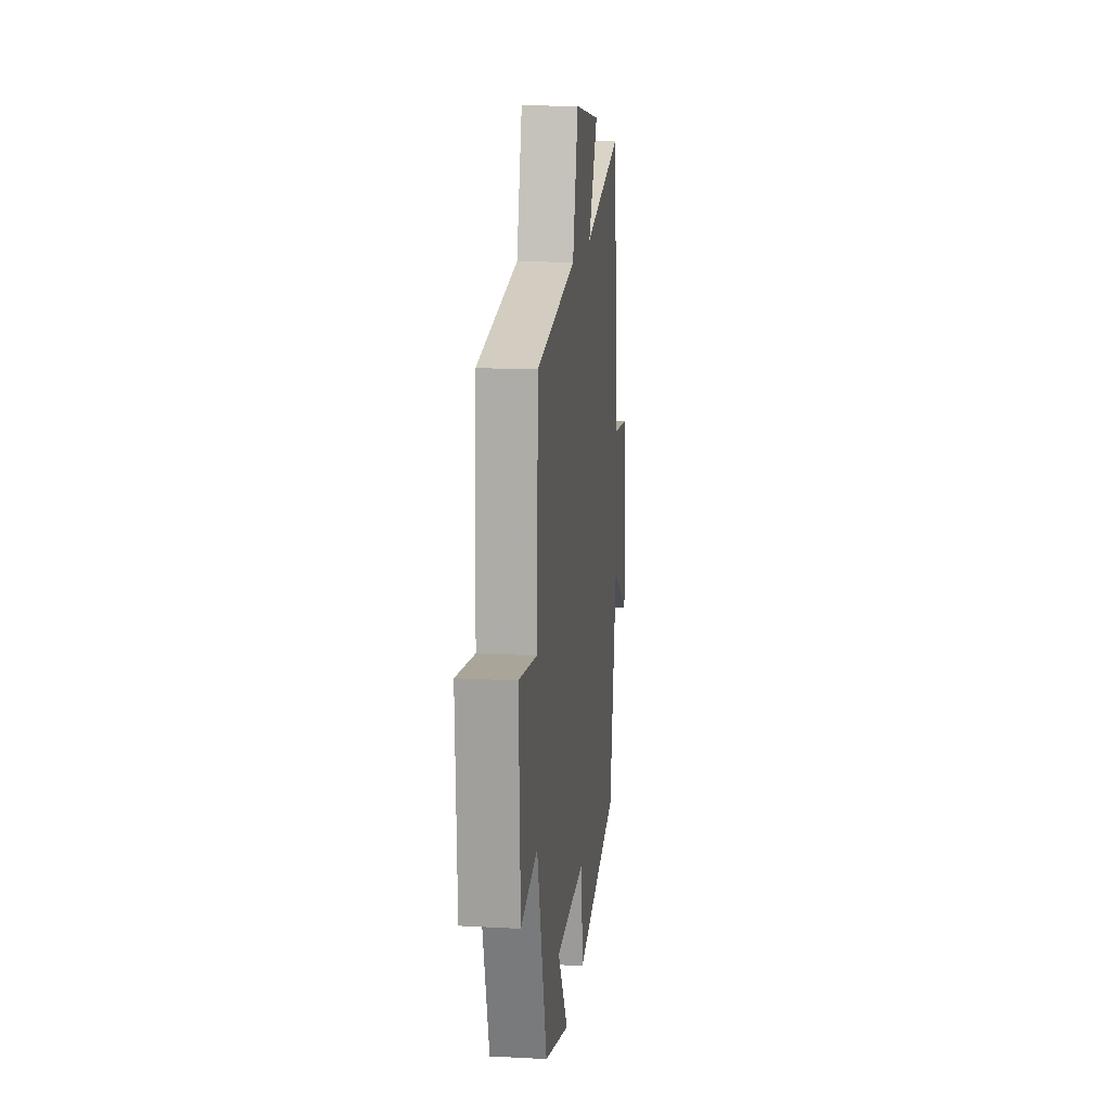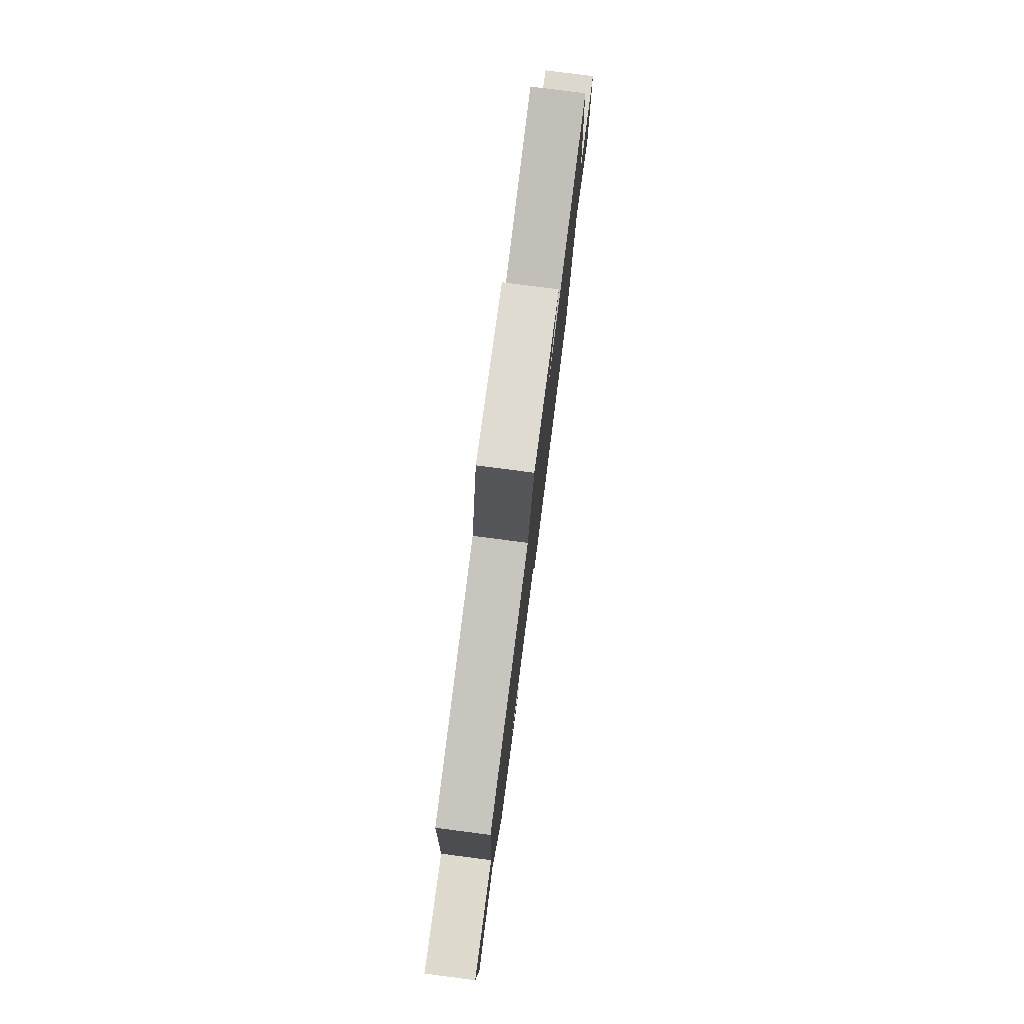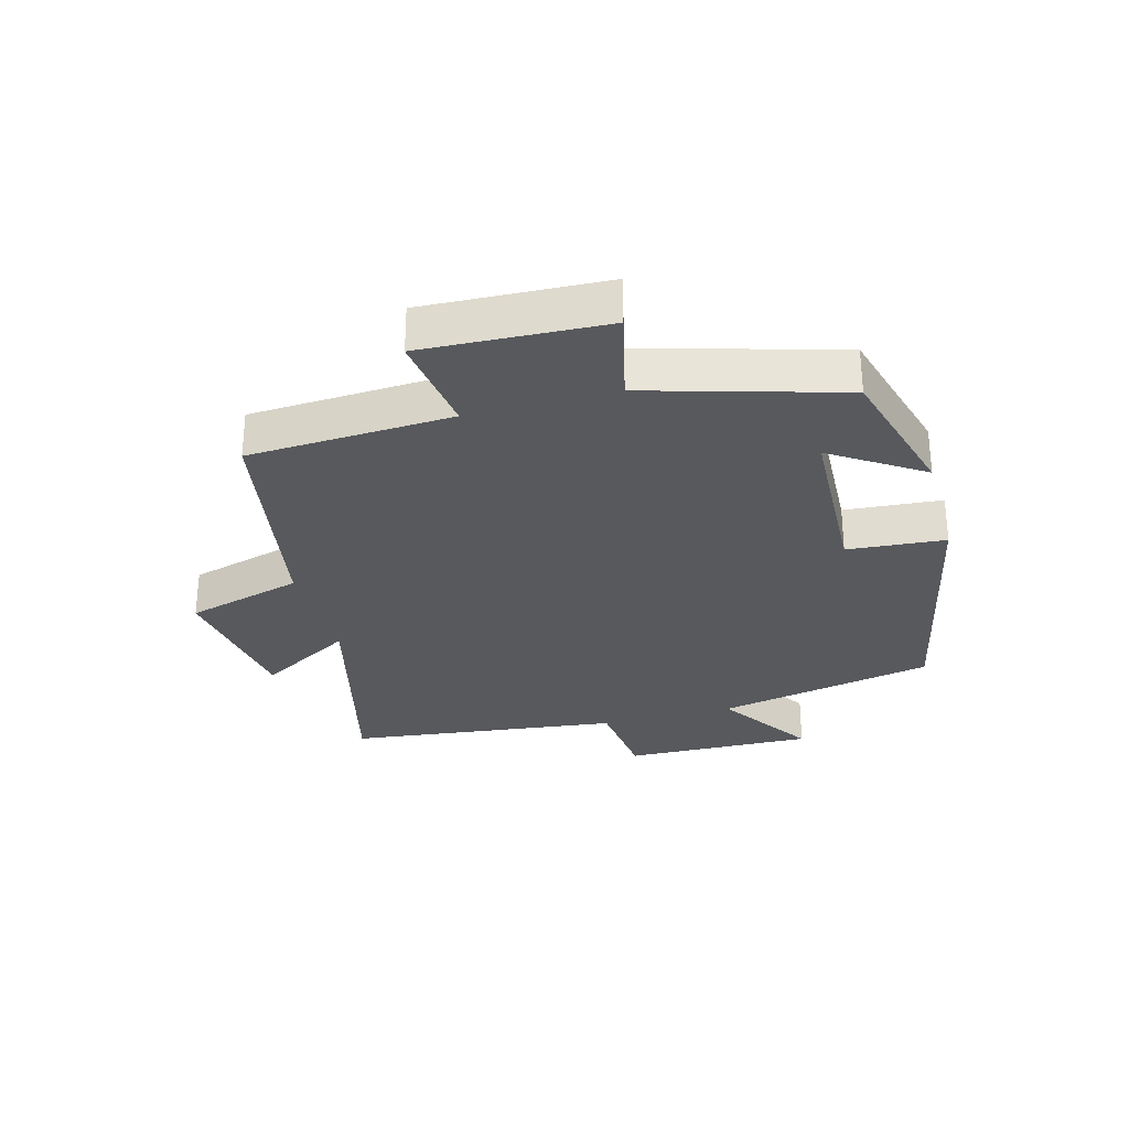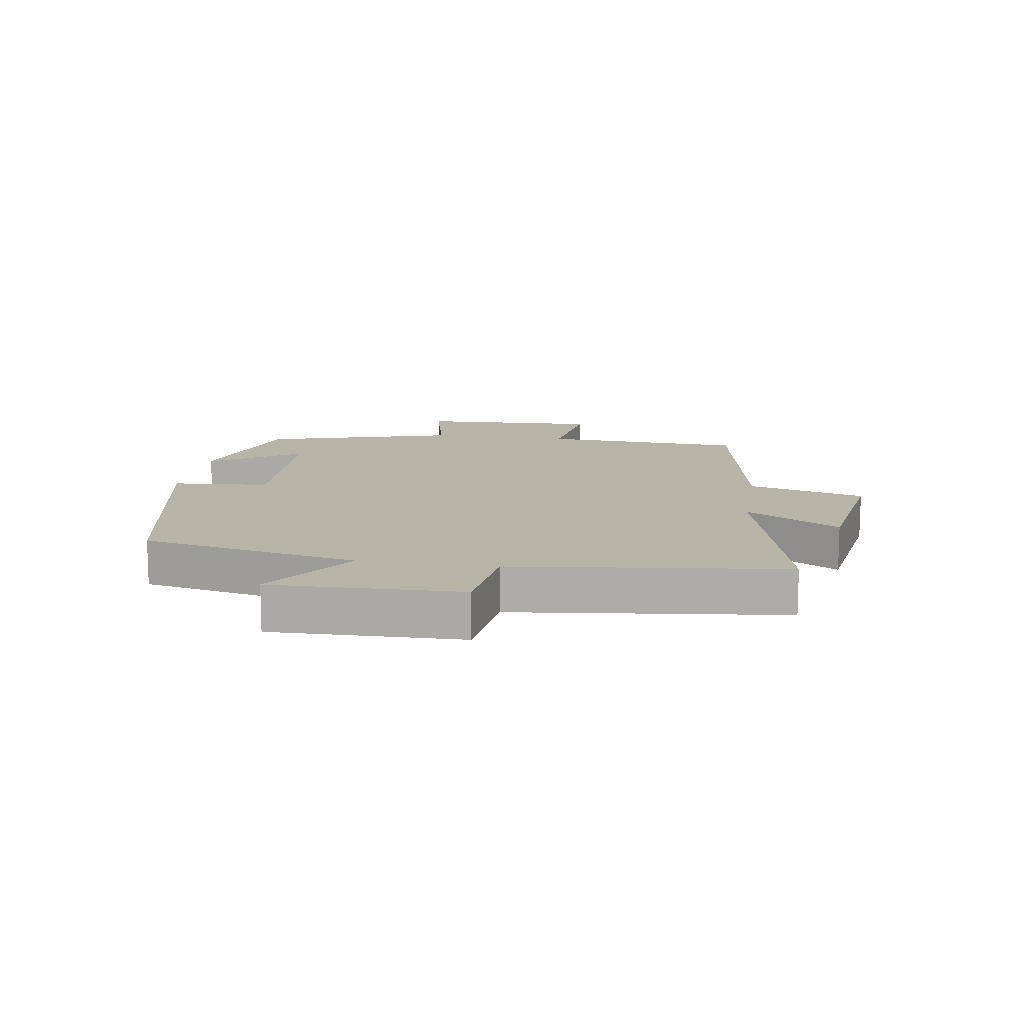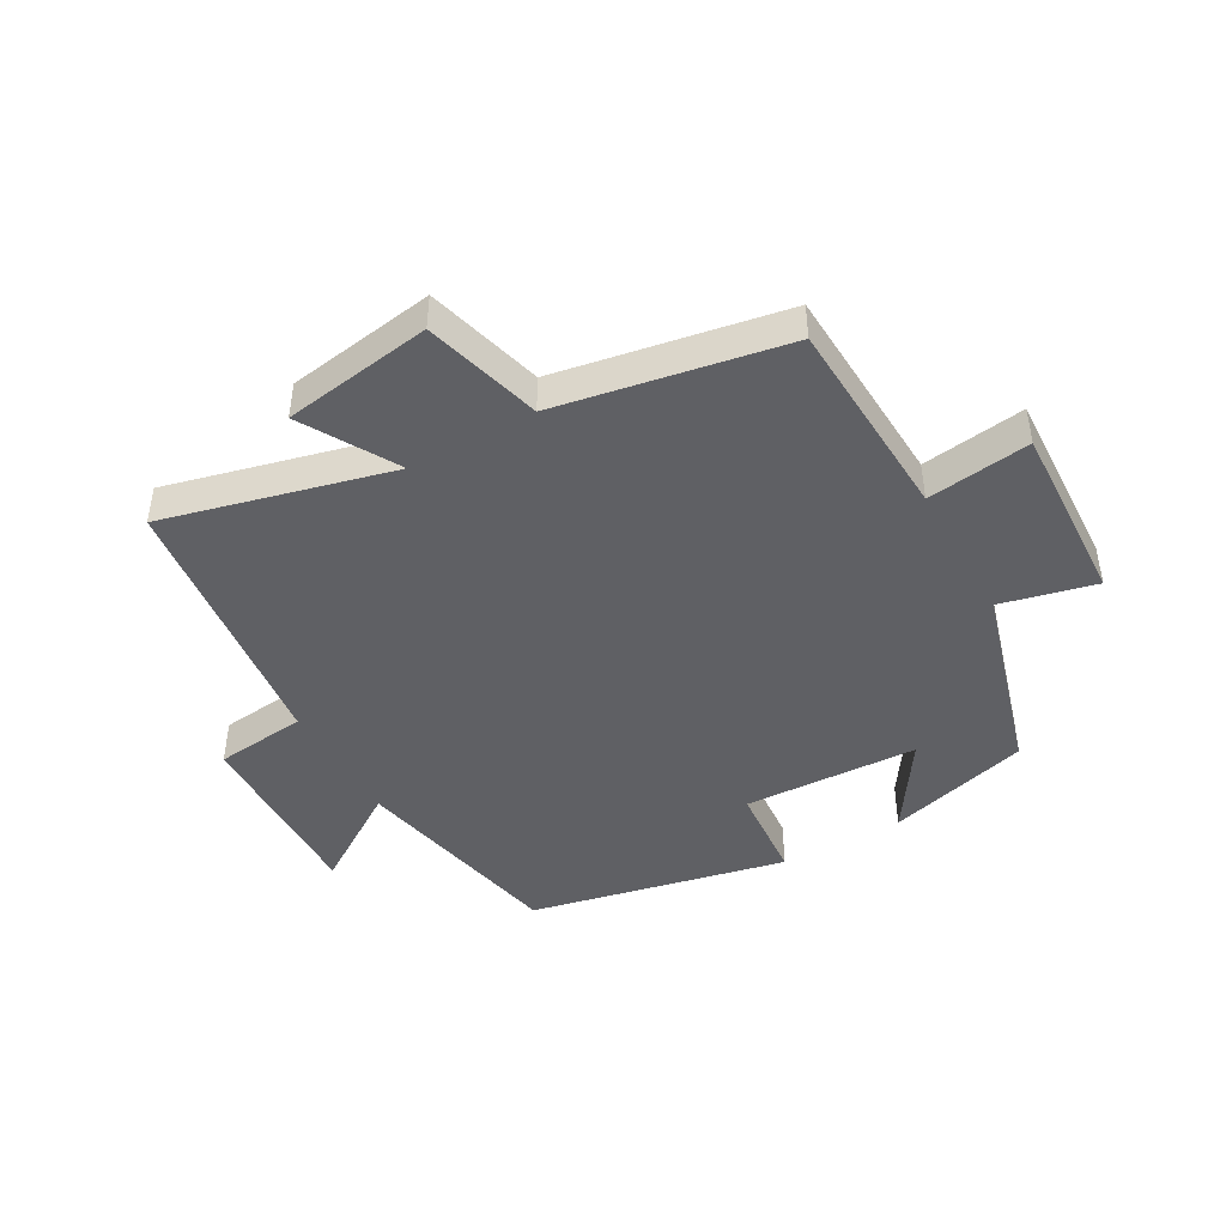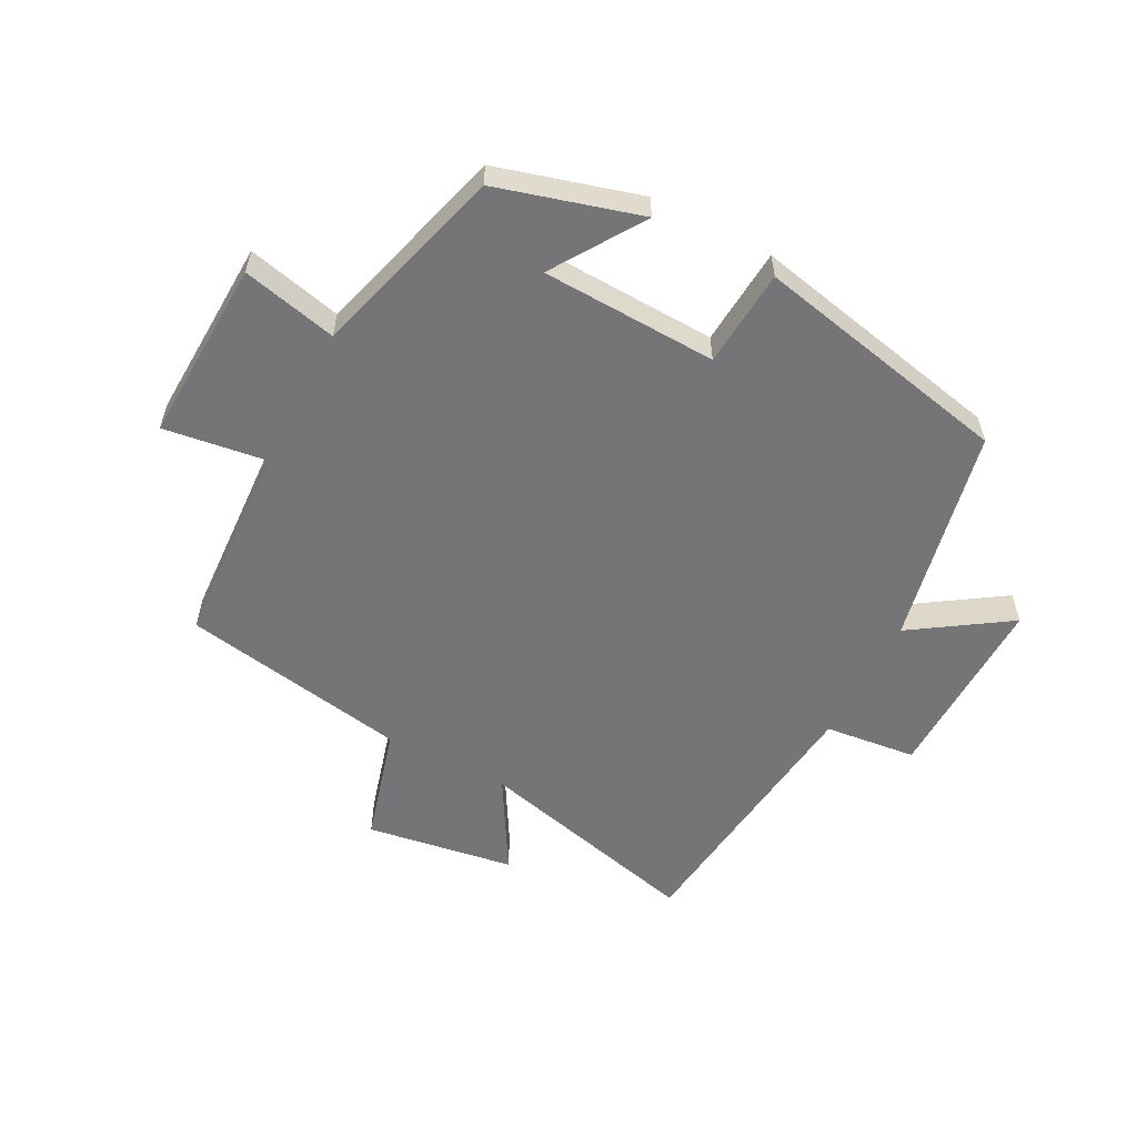
<metadata>
{"format":"obj","ext":"obj","renderer":"f3d","projection":"perspective","resolution":1024,"background":"white","views":[{"elev":14.8,"azim":96.5,"up":"+Z"},{"elev":79.0,"azim":97.4,"up":"+Z"},{"elev":-29.6,"azim":105.4,"up":"+Y"},{"elev":13.0,"azim":-80.9,"up":"+Y"},{"elev":-44.7,"azim":29.5,"up":"+Y"},{"elev":-56.6,"azim":152.7,"up":"+Y"}]}
</metadata>
<code>
v -0.446 0.07 0.592
v -0.082 0.07 0.5
v -0.169 0.07 0.651
v 0.069 0.07 0.687
v 0.12 0.07 0.5
v 0.484 0.07 0.434
v 0.5 0.07 0.107
v 0.665 0.07 0.129
v 0.651 0.07 -0.163
v 0.5 0.07 -0.127
v 0.41 0.07 -0.436
v 0.181 0.07 -0.5
v 0.276 0.07 -0.356
v -0.004 0.07 -0.344
v -0.017 0.07 -0.5
v -0.429 0.07 -0.411
v -0.5 0.07 -0.062
v -0.655 0.07 -0.164
v -0.647 0.07 0.14
v -0.5 0.07 0.156
v -0.446 0 0.592
v -0.082 0 0.5
v -0.169 0 0.651
v 0.069 0 0.687
v 0.12 0 0.5
v 0.484 0 0.434
v 0.5 0 0.107
v 0.665 0 0.129
v 0.651 0 -0.163
v 0.5 0 -0.127
v 0.41 0 -0.436
v 0.181 0 -0.5
v 0.276 0 -0.356
v -0.004 0 -0.344
v -0.017 0 -0.5
v -0.429 0 -0.411
v -0.5 0 -0.062
v -0.655 0 -0.164
v -0.647 0 0.14
v -0.5 0 0.156
f 17 18 19 20
f 20 1 2
f 17 20 2
f 16 17 2
f 15 16 2
f 14 15 2
f 13 14 2
f 10 11 12 13
f 10 13 2
f 7 8 9 10
f 7 10 2
f 6 7 2
f 5 6 2
f 2 3 4 5
f 40 39 38 37
f 22 21 40
f 22 40 37
f 22 37 36
f 22 36 35
f 22 35 34
f 22 34 33
f 33 32 31 30
f 22 33 30
f 30 29 28 27
f 22 30 27
f 22 27 26
f 22 26 25
f 25 24 23 22
f 1 21 22 2
f 2 22 23 3
f 3 23 24 4
f 4 24 25 5
f 5 25 26 6
f 6 26 27 7
f 7 27 28 8
f 8 28 29 9
f 9 29 30 10
f 10 30 31 11
f 11 31 32 12
f 12 32 33 13
f 13 33 34 14
f 14 34 35 15
f 15 35 36 16
f 16 36 37 17
f 17 37 38 18
f 18 38 39 19
f 19 39 40 20
f 20 40 21 1

</code>
